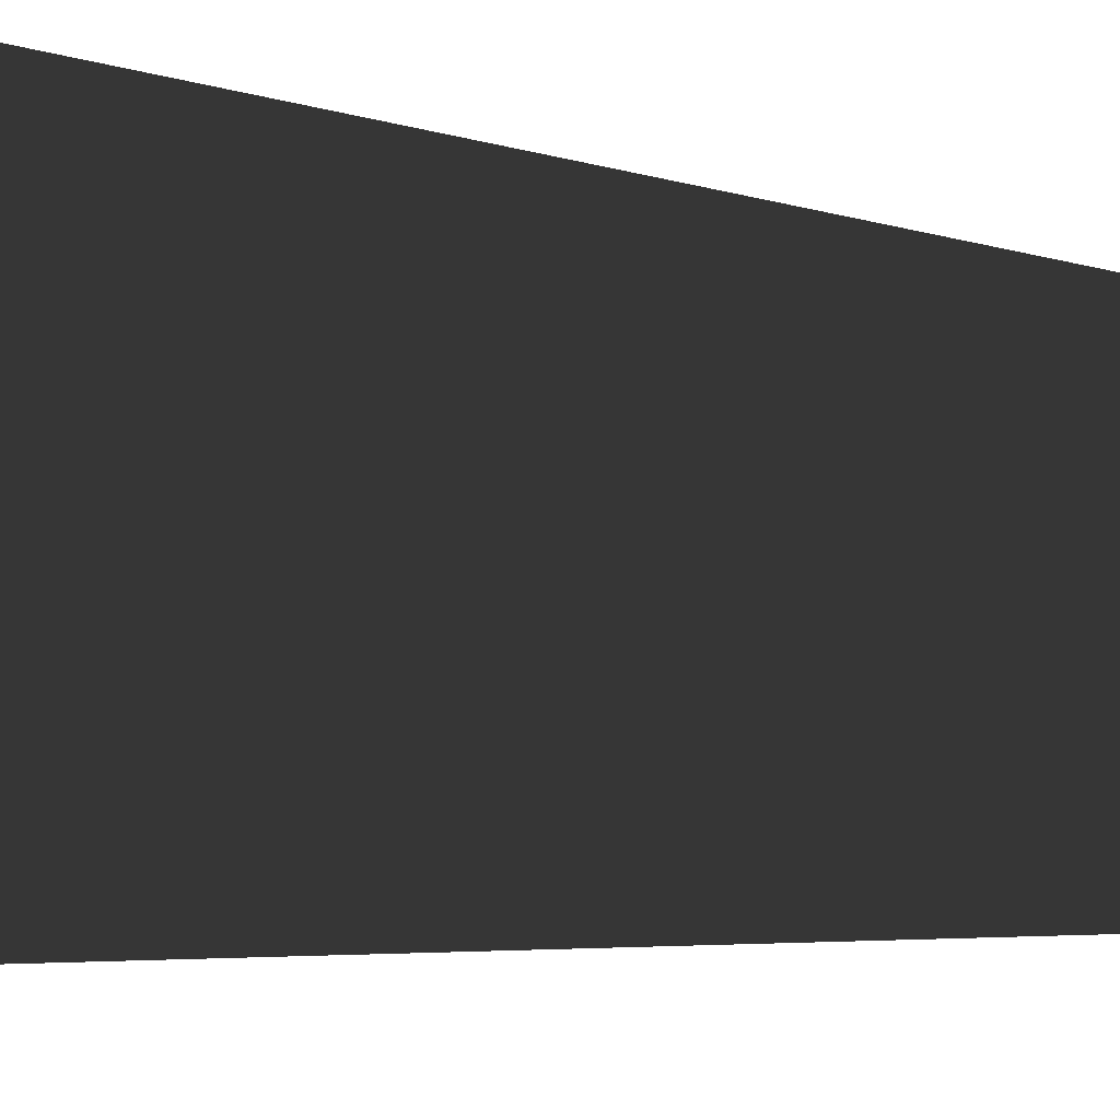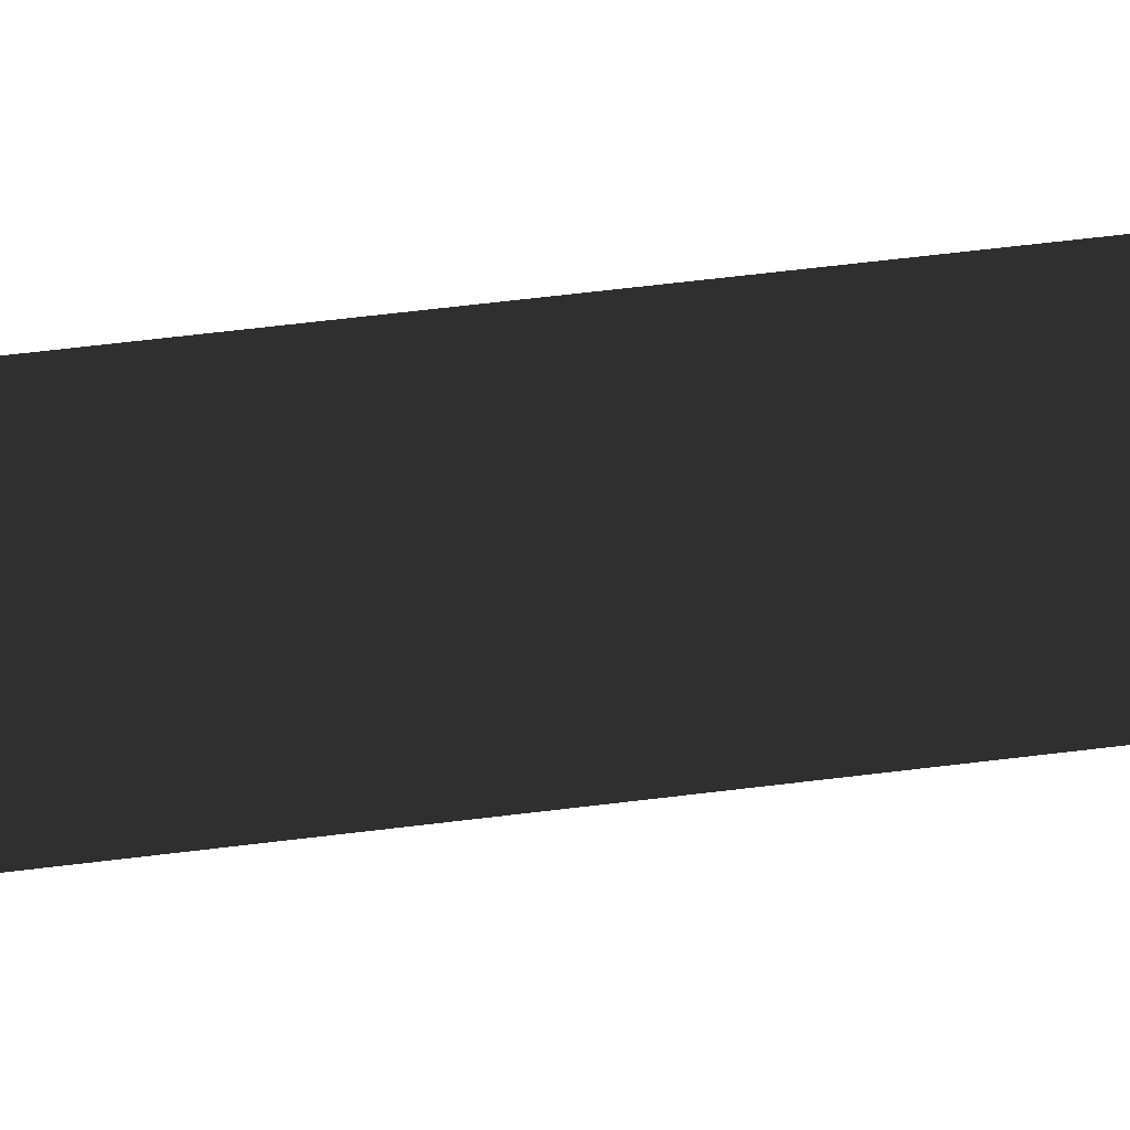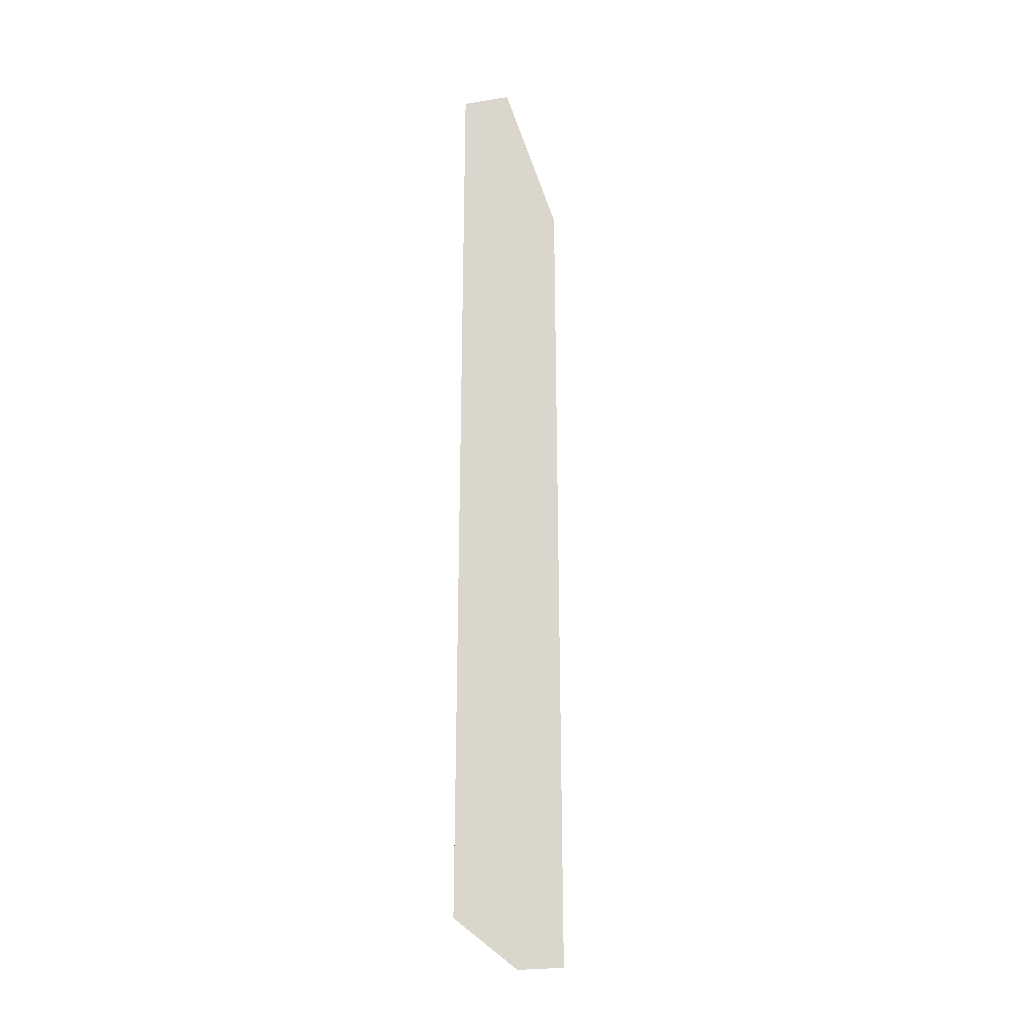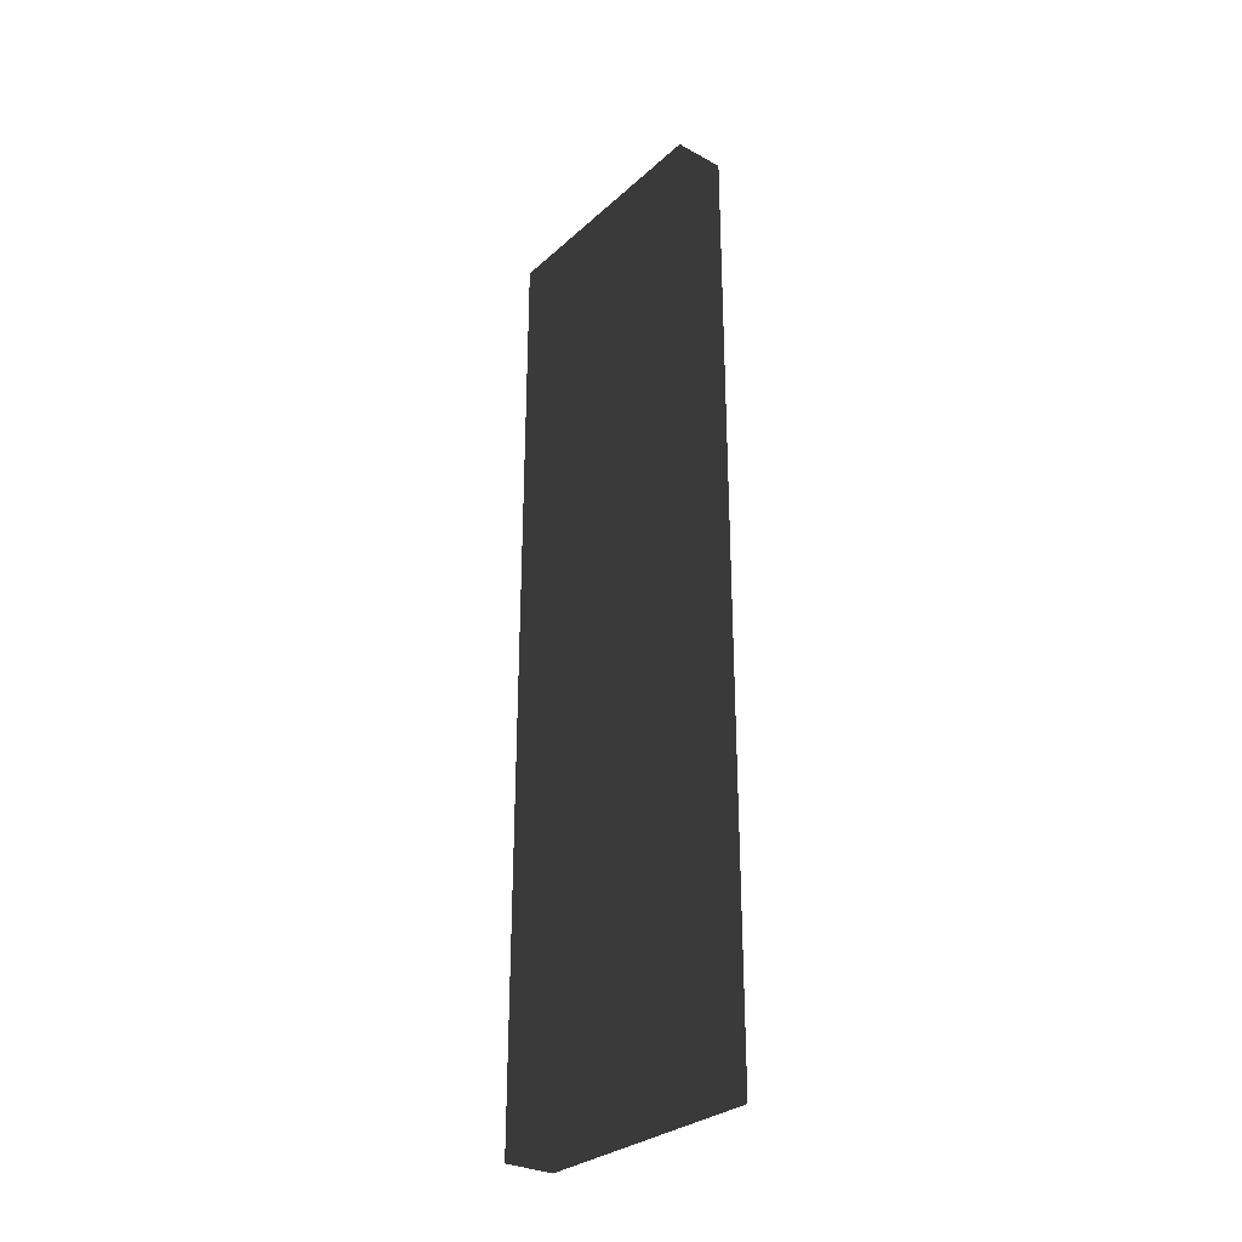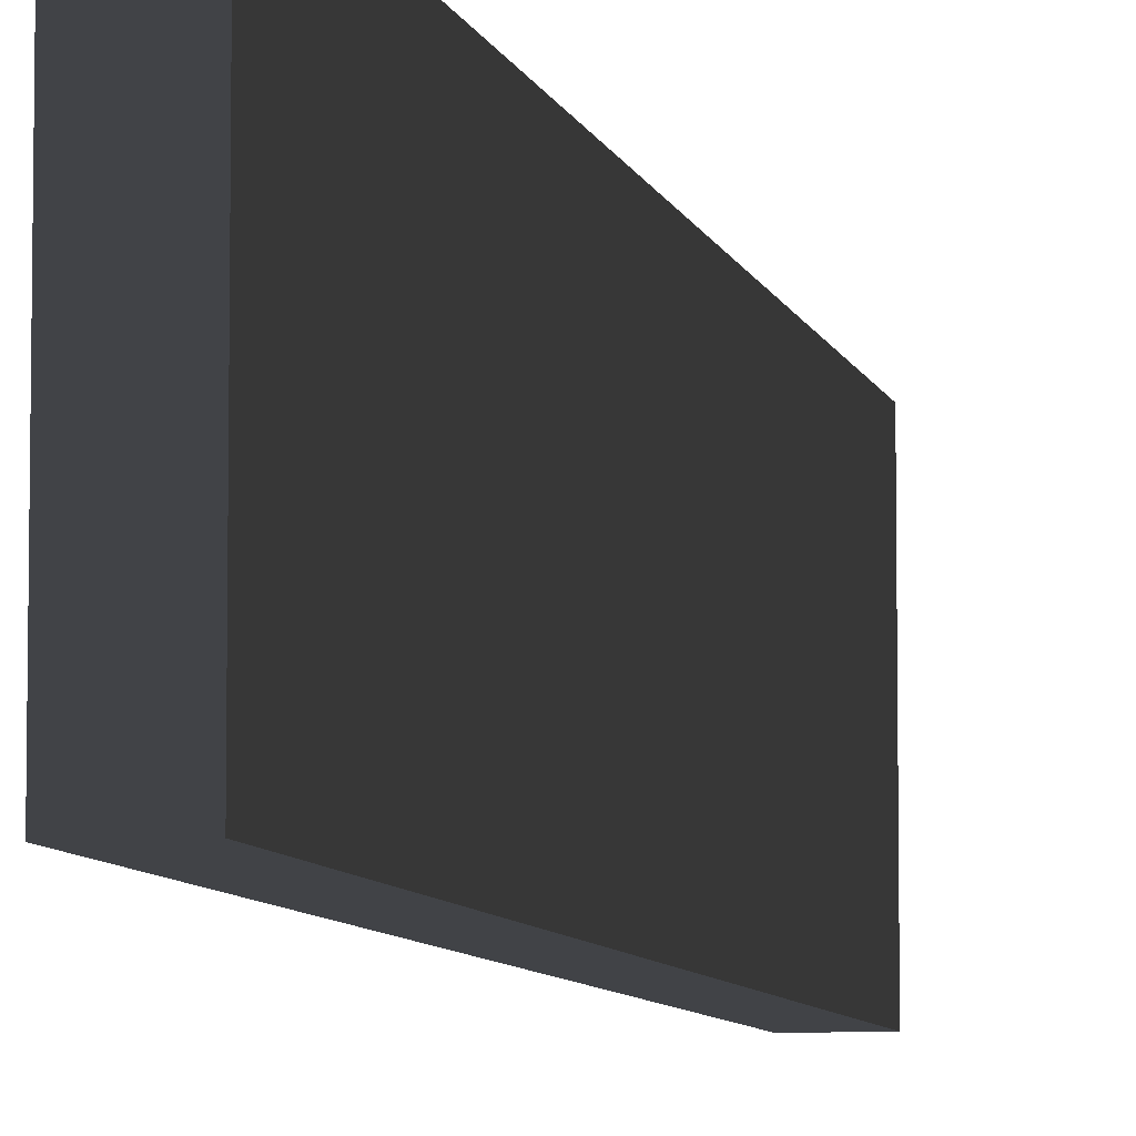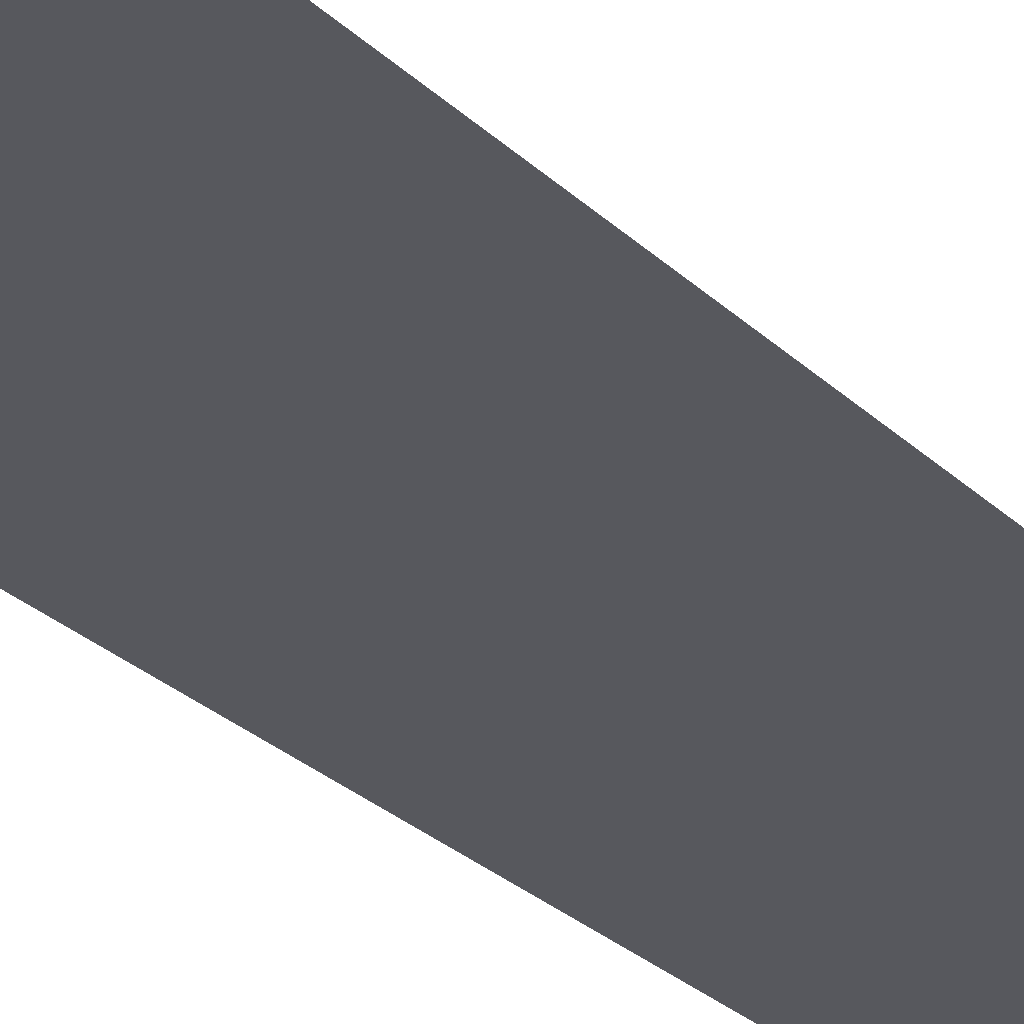
<metadata>
{"format":"obj","ext":"obj","renderer":"f3d","projection":"perspective","resolution":1024,"background":"white","views":[{"elev":-2.9,"azim":30.1,"up":"+Z"},{"elev":61.2,"azim":-97.2,"up":"+Z"},{"elev":-26.0,"azim":-166.1,"up":"+Y"},{"elev":-30.1,"azim":-38.2,"up":"+Y"},{"elev":-7.3,"azim":12.9,"up":"+Z"},{"elev":-28.9,"azim":-143.7,"up":"+Z"}]}
</metadata>
<code>
v -0.015 -0.285 -0.075
v 0.015 -0.285 -0.075
v 0.015 0.285 -0.075
v -0.015 0.285 -0.075
v -0.015 -0.285 0.075
v 0.015 -0.285 0.075
v 0.015 0.285 0.075
v -0.015 0.285 0.075
f 1 2 3 4
f 5 8 7 6
f 1 4 8 5
f 2 6 7 3
f 1 5 6 2
f 4 3 7 8

</code>
